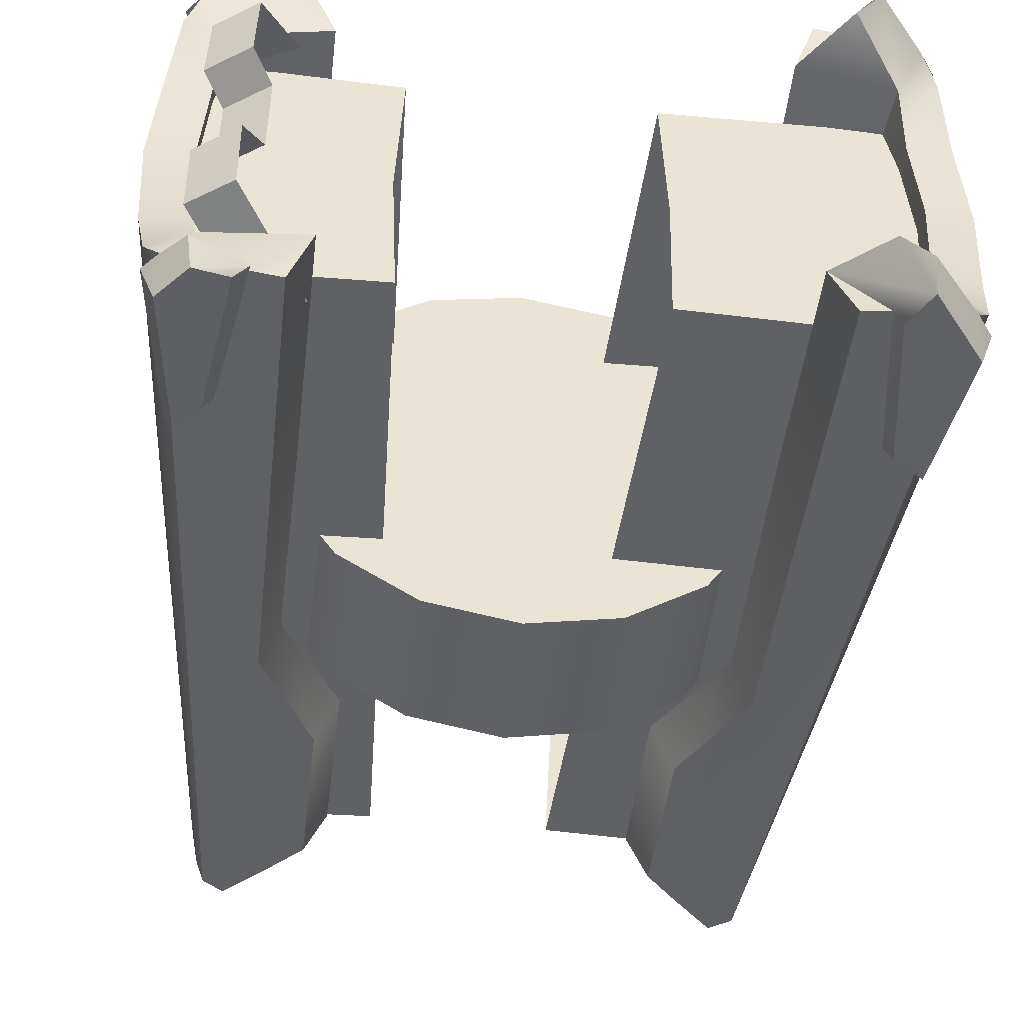
<metadata>
{"format":"obj","ext":"obj","renderer":"f3d","projection":"perspective","resolution":1024,"background":"white","views":[{"elev":-48.5,"azim":-6.7,"up":"+Y"}]}
</metadata>
<code>
g L2
v -0.5471 0.03606 0.4455
v -0.5471 0.03606 0.5287
v -0.5575 -0.01588 0.5287
v -0.5575 -0.01588 0.4455
v -0.5869 -0.05991 0.5287
v -0.5869 -0.05991 0.4455
v -0.6309 -0.08933 0.5287
v -0.6309 -0.08933 0.4455
v -0.6829 -0.09966 0.5287
v -0.6829 -0.09966 0.4455
v -0.7348 -0.08933 0.5287
v -0.7348 -0.08933 0.4455
v -0.7788 -0.05991 0.5287
v -0.7788 -0.05991 0.4455
v -0.8082 -0.01588 0.5287
v -0.8082 -0.01588 0.4455
v -0.8186 0.03606 0.5287
v -0.8186 0.03606 0.4455
v -0.8082 0.08799 0.5287
v -0.8082 0.08799 0.4455
v -0.7788 0.132 0.5287
v -0.7788 0.132 0.4455
v -0.7348 0.1614 0.4455
v -0.7348 0.1614 0.5287
v -0.6829 0.1718 0.5287
v -0.6829 0.1718 0.4455
v -0.6309 0.1614 0.5287
v -0.6309 0.1614 0.4455
v -0.5869 0.132 0.5287
v -0.5869 0.132 0.4455
v -0.5575 0.08799 0.5287
v -0.5575 0.08799 0.4455
v -0.5471 0.03606 0.4455
v -0.8186 0.03606 0.5287
v -0.8082 -0.01588 0.5287
v -0.6829 0.03606 0.5287
v -0.7788 -0.05991 0.5287
v -0.7348 -0.08933 0.5287
v -0.6829 -0.09966 0.5287
v -0.8082 0.08799 0.5287
v -0.7788 0.132 0.5287
v -0.7348 0.1614 0.5287
v -0.6829 0.1718 0.5287
v -0.6309 -0.08933 0.5287
v -0.6829 0.03606 0.5287
v -0.5869 -0.05991 0.5287
v -0.5575 -0.01588 0.5287
v -0.5471 0.03606 0.5287
v -0.6309 0.1614 0.5287
v -0.5869 0.132 0.5287
v -0.5575 0.08799 0.5287
v -0.8186 0.03606 0.4455
v -0.6829 0.03606 0.4455
v -0.8082 -0.01588 0.4455
v -0.7788 -0.05991 0.4455
v -0.7348 -0.08933 0.4455
v -0.6829 -0.09966 0.4455
v -0.8082 0.08799 0.4455
v -0.7788 0.132 0.4455
v -0.7348 0.1614 0.4455
v -0.6829 0.1718 0.4455
v -0.6829 0.03606 0.4455
v -0.6309 -0.08933 0.4455
v -0.5869 -0.05991 0.4455
v -0.5575 -0.01588 0.4455
v -0.5471 0.03606 0.4455
v -0.6309 0.1614 0.4455
v -0.5869 0.132 0.4455
v -0.5575 0.08799 0.4455
v -0.8724 -0.09552 0.7082
v -0.8376 -0.09119 0.7202
v -0.8565 -0.09415 0.7257
v -0.862 -0.09146 0.6315
v -0.8488 -0.08976 0.6412
v -0.862 -0.09146 0.6315
v -0.8724 -0.09552 0.7082
v -0.8803 -0.07712 0.7098
v -0.8676 -0.0739 0.6201
v -0.8305 -0.08457 0.7199
v -0.83 -0.08496 0.7232
v -0.8376 -0.09119 0.7202
v -0.8436 -0.07869 0.6384
v -0.8488 -0.08976 0.6412
v -0.8565 -0.09415 0.7257
v -0.83 -0.08496 0.7232
v -0.859 -0.07862 0.7323
v -0.8376 -0.09119 0.7202
v -0.8676 -0.0739 0.6201
v -0.8638 -0.07473 0.6225
v -0.862 -0.09146 0.6315
v -0.8488 -0.08976 0.6412
v -0.8436 -0.07869 0.6384
v -0.8724 -0.09552 0.7082
v -0.8714 -0.07787 0.7199
v -0.8803 -0.07712 0.7098
v -0.8565 -0.09415 0.7257
v -0.859 -0.07862 0.7323
v -0.8576 -0.05077 0.7141
v -0.8118 -0.03106 0.2834
v -0.818 -0.006693 0.2834
v -0.8613 -0.01864 0.7001
v -0.8221 0.03606 0.2834
v -0.8646 0.03606 0.6998
v -0.8048 0.03606 0.2218
v -0.8039 -0.003866 0.2317
v -0.8024 -0.02776 0.2502
v -0.8613 0.09076 0.7001
v -0.818 0.07881 0.2834
v -0.8576 0.1229 0.7141
v -0.8118 0.1032 0.2834
v -0.8039 0.07598 0.2317
v -0.8024 0.09987 0.2502
v -0.8576 -0.05077 0.7141
v -0.8002 -0.03487 0.2782
v -0.8118 -0.03106 0.2834
v -0.8024 -0.02776 0.2502
v -0.8027 -0.04397 0.4627
v -0.7687 -0.0438 0.3116
v -0.7684 -0.04435 0.4063
v -0.802 -0.05369 0.7211
v -0.8463 -0.00989 0.2541
v -0.8868 -0.0211 0.6975
v -0.8902 0.03606 0.6972
v -0.8481 0.03606 0.2482
v -0.8805 -0.06298 0.7118
v -0.8414 -0.04221 0.2628
v -0.8463 0.082 0.2541
v -0.8868 0.09321 0.6975
v -0.8805 0.1351 0.7118
v -0.8414 0.1143 0.2628
v -0.8361 0.1355 0.2703
v -0.8638 0.1469 0.6225
v -0.8307 0.03606 0.2058
v -0.8463 -0.00989 0.2541
v -0.8305 -0.007098 0.2169
v -0.8414 -0.04221 0.2628
v -0.8289 -0.03483 0.2372
v -0.8361 -0.06341 0.2703
v -0.8246 -0.05963 0.2576
v -0.8805 -0.06298 0.7118
v -0.8638 -0.07473 0.6225
v -0.8714 -0.07787 0.7199
v -0.8305 0.07921 0.2169
v -0.8289 0.1069 0.2372
v -0.8246 0.1317 0.2576
v -0.8714 0.15 0.7199
v -0.8134 -0.07497 0.4613
v -0.8018 -0.065 0.2847
v -0.7807 -0.06914 0.3101
v -0.7808 -0.07366 0.4049
v -0.8246 -0.05963 0.2576
v -0.8361 -0.06341 0.2703
v -0.8638 -0.07473 0.6225
v -0.8436 -0.07869 0.6384
v -0.8305 -0.08457 0.7199
v -0.8138 -0.08728 0.7199
v -0.8805 -0.06298 0.7118
v -0.8576 -0.05077 0.7141
v -0.8613 -0.01864 0.7001
v -0.8868 -0.0211 0.6975
v -0.8646 0.03606 0.6998
v -0.8902 0.03606 0.6972
v -0.8714 -0.07787 0.7199
v -0.8305 -0.08457 0.7199
v -0.802 -0.05369 0.7211
v -0.8138 -0.08728 0.7199
v -0.8868 0.09321 0.6975
v -0.8613 0.09076 0.7001
v -0.8805 0.1351 0.7118
v -0.8576 0.1229 0.7141
v -0.8714 0.15 0.7199
v -0.8305 0.1567 0.7199
v -0.802 0.1258 0.7211
v -0.8138 0.1594 0.7199
v -0.802 -0.05369 0.7211
v -0.8138 -0.08728 0.7199
v -0.8134 -0.07497 0.4613
v -0.8027 -0.04397 0.4627
v -0.7808 -0.07366 0.4049
v -0.7684 -0.04435 0.4063
v -0.7807 -0.06914 0.3101
v -0.7687 -0.0438 0.3116
v -0.8018 -0.065 0.2847
v -0.8002 -0.03487 0.2782
v -0.7687 -0.0438 0.3116
v -0.7807 -0.06914 0.3101
v -0.8246 -0.05963 0.2576
v -0.8289 -0.03483 0.2372
v -0.8024 -0.02776 0.2502
v -0.8246 -0.05963 0.2576
v -0.8305 -0.007098 0.2169
v -0.8039 -0.003866 0.2317
v -0.8307 0.03606 0.2058
v -0.8048 0.03606 0.2218
v -0.8002 -0.03487 0.2782
v -0.8039 0.07598 0.2317
v -0.8305 0.07921 0.2169
v -0.8024 0.09987 0.2502
v -0.8289 0.1069 0.2372
v -0.8246 0.1317 0.2576
v -0.8002 0.107 0.2782
v -0.8305 -0.08457 0.7199
v -0.8714 -0.07787 0.7199
v -0.859 -0.07862 0.7323
v -0.83 -0.08496 0.7232
v -0.8676 -0.0739 0.6201
v -0.8803 -0.07712 0.7098
v -0.8714 -0.07787 0.7199
v -0.8638 -0.07473 0.6225
v -0.8724 0.1676 0.7082
v -0.8565 0.1663 0.7257
v -0.8376 0.1633 0.7202
v -0.862 0.1636 0.6315
v -0.8488 0.1619 0.6412
v -0.862 0.1636 0.6315
v -0.8676 0.146 0.6201
v -0.8803 0.1492 0.7098
v -0.8724 0.1676 0.7082
v -0.8305 0.1567 0.7199
v -0.8376 0.1633 0.7202
v -0.83 0.1571 0.7232
v -0.8436 0.1508 0.6384
v -0.8488 0.1619 0.6412
v -0.8565 0.1663 0.7257
v -0.859 0.1507 0.7323
v -0.83 0.1571 0.7232
v -0.8376 0.1633 0.7202
v -0.8676 0.146 0.6201
v -0.862 0.1636 0.6315
v -0.8638 0.1469 0.6225
v -0.8488 0.1619 0.6412
v -0.8436 0.1508 0.6384
v -0.8724 0.1676 0.7082
v -0.8803 0.1492 0.7098
v -0.8714 0.15 0.7199
v -0.8565 0.1663 0.7257
v -0.859 0.1507 0.7323
v -0.8576 0.1229 0.7141
v -0.8118 0.1032 0.2834
v -0.8002 0.107 0.2782
v -0.8024 0.09987 0.2502
v -0.8027 0.1161 0.4627
v -0.7687 0.1159 0.3116
v -0.7684 0.1165 0.4063
v -0.802 0.1258 0.7211
v -0.8134 0.1471 0.4613
v -0.7808 0.1458 0.4049
v -0.7807 0.1413 0.3101
v -0.8018 0.1371 0.2847
v -0.8246 0.1317 0.2576
v -0.8361 0.1355 0.2703
v -0.8638 0.1469 0.6225
v -0.8436 0.1508 0.6384
v -0.8305 0.1567 0.7199
v -0.8138 0.1594 0.7199
v -0.802 0.1258 0.7211
v -0.8027 0.1161 0.4627
v -0.8134 0.1471 0.4613
v -0.8138 0.1594 0.7199
v -0.7808 0.1458 0.4049
v -0.7684 0.1165 0.4063
v -0.7807 0.1413 0.3101
v -0.7687 0.1159 0.3116
v -0.8018 0.1371 0.2847
v -0.7807 0.1413 0.3101
v -0.7687 0.1159 0.3116
v -0.8002 0.107 0.2782
v -0.8246 0.1317 0.2576
v -0.8305 0.1567 0.7199
v -0.83 0.1571 0.7232
v -0.859 0.1507 0.7323
v -0.8714 0.15 0.7199
v -0.8676 0.146 0.6201
v -0.8638 0.1469 0.6225
v -0.8714 0.15 0.7199
v -0.8803 0.1492 0.7098
v -0.492 -0.09552 0.7152
v -0.5209 -0.09416 0.7502
v -0.5312 -0.09116 0.7294
v -0.5023 -0.09146 0.6385
v -0.5187 -0.08976 0.6488
v -0.5023 -0.09146 0.6385
v -0.4981 -0.0739 0.6271
v -0.4854 -0.07712 0.7168
v -0.492 -0.09552 0.7152
v -0.4981 -0.0739 0.6271
v -0.5023 -0.09146 0.6385
v -0.5019 -0.07473 0.6296
v -0.5187 -0.08976 0.6488
v -0.5221 -0.07869 0.6454
v -0.492 -0.09552 0.7152
v -0.4854 -0.07712 0.7168
v -0.4943 -0.07787 0.7288
v -0.5209 -0.09416 0.7502
v -0.5217 -0.07859 0.7601
v -0.5081 -0.05077 0.7211
v -0.5044 -0.01864 0.7071
v -0.5477 -0.006693 0.2834
v -0.5539 -0.03106 0.2834
v -0.5436 0.03606 0.2834
v -0.5011 0.03606 0.7068
v -0.5609 0.03606 0.2218
v -0.5618 -0.003866 0.2317
v -0.5633 -0.02776 0.2502
v -0.5044 0.09076 0.7071
v -0.5477 0.07881 0.2834
v -0.5081 0.1229 0.7211
v -0.5539 0.1032 0.2834
v -0.5618 0.07598 0.2317
v -0.5633 0.09987 0.2502
v -0.5081 -0.05077 0.7211
v -0.5539 -0.03106 0.2834
v -0.5655 -0.03487 0.2782
v -0.5633 -0.02776 0.2502
v -0.563 -0.04397 0.4627
v -0.597 -0.0438 0.3116
v -0.5973 -0.04435 0.4063
v -0.5637 -0.05369 0.7281
v -0.5194 -0.00989 0.2541
v -0.5176 0.03606 0.2482
v -0.4755 0.03606 0.7043
v -0.4789 -0.0211 0.7046
v -0.4852 -0.06298 0.7188
v -0.5243 -0.04221 0.2628
v -0.5296 -0.06341 0.2703
v -0.5019 -0.07473 0.6296
v -0.535 0.03606 0.2058
v -0.5352 -0.007098 0.2169
v -0.5368 -0.03483 0.2372
v -0.4943 -0.07787 0.7288
v -0.5194 0.082 0.2541
v -0.4789 0.09321 0.7046
v -0.4852 0.1351 0.7188
v -0.5243 0.1143 0.2628
v -0.5194 0.082 0.2541
v -0.5352 0.07921 0.2169
v -0.5243 0.1143 0.2628
v -0.5368 0.1069 0.2372
v -0.5296 0.1355 0.2703
v -0.4852 0.1351 0.7188
v -0.5019 0.1469 0.6296
v -0.4943 0.15 0.7288
v -0.5523 -0.07497 0.4613
v -0.5849 -0.07366 0.4049
v -0.585 -0.06914 0.3101
v -0.5639 -0.065 0.2847
v -0.5411 -0.05963 0.2576
v -0.5296 -0.06341 0.2703
v -0.5019 -0.07473 0.6296
v -0.5221 -0.07869 0.6454
v -0.5364 -0.08457 0.7316
v -0.5519 -0.08728 0.7316
v -0.5368 -0.03483 0.2372
v -0.5296 -0.06341 0.2703
v -0.5411 -0.05963 0.2576
v -0.4852 -0.06298 0.7188
v -0.4789 -0.0211 0.7046
v -0.5044 -0.01864 0.7071
v -0.5081 -0.05077 0.7211
v -0.5011 0.03606 0.7068
v -0.4755 0.03606 0.7043
v -0.4943 -0.07787 0.7288
v -0.5217 -0.07859 0.7601
v -0.5365 -0.06238 0.7579
v -0.4789 0.09321 0.7046
v -0.5044 0.09076 0.7071
v -0.4852 0.1351 0.7188
v -0.5081 0.1229 0.7211
v -0.4943 0.15 0.7288
v -0.5217 0.1507 0.7601
v -0.5365 0.1345 0.7579
v -0.5637 -0.05369 0.7281
v -0.563 -0.04397 0.4627
v -0.5523 -0.07497 0.4613
v -0.5519 -0.08728 0.7316
v -0.5849 -0.07366 0.4049
v -0.5973 -0.04435 0.4063
v -0.585 -0.06914 0.3101
v -0.597 -0.0438 0.3116
v -0.5639 -0.065 0.2847
v -0.585 -0.06914 0.3101
v -0.597 -0.0438 0.3116
v -0.5655 -0.03487 0.2782
v -0.5411 -0.05963 0.2576
v -0.5368 -0.03483 0.2372
v -0.5411 -0.05963 0.2576
v -0.5633 -0.02776 0.2502
v -0.5352 -0.007098 0.2169
v -0.5618 -0.003866 0.2317
v -0.535 0.03606 0.2058
v -0.5609 0.03606 0.2218
v -0.5655 -0.03487 0.2782
v -0.5618 0.07598 0.2317
v -0.5352 0.07921 0.2169
v -0.5633 0.09987 0.2502
v -0.5368 0.1069 0.2372
v -0.5411 0.1317 0.2576
v -0.5655 0.107 0.2782
v -0.5221 -0.07869 0.6454
v -0.5187 -0.08976 0.6488
v -0.5312 -0.09116 0.7294
v -0.5364 -0.08457 0.7316
v -0.5209 -0.09416 0.7502
v -0.5637 -0.05369 0.7281
v -0.5365 -0.06238 0.7579
v -0.5217 -0.07859 0.7601
v -0.5637 -0.05369 0.7281
v -0.5365 -0.06238 0.7579
v -0.5081 -0.05077 0.7211
v -0.5637 -0.05369 0.7281
v -0.5519 -0.08728 0.7316
v -0.5364 -0.08457 0.7316
v -0.5019 -0.07473 0.6296
v -0.4943 -0.07787 0.7288
v -0.4854 -0.07712 0.7168
v -0.4981 -0.0739 0.6271
v -0.492 0.1676 0.7152
v -0.5312 0.1633 0.7294
v -0.5209 0.1663 0.7502
v -0.5023 0.1636 0.6385
v -0.5187 0.1619 0.6488
v -0.5023 0.1636 0.6385
v -0.492 0.1676 0.7152
v -0.4854 0.1492 0.7168
v -0.4981 0.146 0.6271
v -0.4981 0.146 0.6271
v -0.5019 0.1469 0.6296
v -0.5023 0.1636 0.6385
v -0.5187 0.1619 0.6488
v -0.5221 0.1508 0.6454
v -0.492 0.1676 0.7152
v -0.4943 0.15 0.7288
v -0.4854 0.1492 0.7168
v -0.5209 0.1663 0.7502
v -0.5217 0.1507 0.7601
v -0.5081 0.1229 0.7211
v -0.5655 0.107 0.2782
v -0.5539 0.1032 0.2834
v -0.5633 0.09987 0.2502
v -0.563 0.1161 0.4627
v -0.597 0.1159 0.3116
v -0.5973 0.1165 0.4063
v -0.5637 0.1258 0.7281
v -0.5523 0.1471 0.4613
v -0.5639 0.1371 0.2847
v -0.585 0.1413 0.3101
v -0.5849 0.1458 0.4049
v -0.5411 0.1317 0.2576
v -0.5296 0.1355 0.2703
v -0.5019 0.1469 0.6296
v -0.5221 0.1508 0.6454
v -0.5364 0.1567 0.7316
v -0.5519 0.1594 0.7316
v -0.5368 0.1069 0.2372
v -0.5411 0.1317 0.2576
v -0.5296 0.1355 0.2703
v -0.5637 0.1258 0.7281
v -0.5519 0.1594 0.7316
v -0.5523 0.1471 0.4613
v -0.563 0.1161 0.4627
v -0.5849 0.1458 0.4049
v -0.5973 0.1165 0.4063
v -0.585 0.1413 0.3101
v -0.597 0.1159 0.3116
v -0.5639 0.1371 0.2847
v -0.5655 0.107 0.2782
v -0.597 0.1159 0.3116
v -0.585 0.1413 0.3101
v -0.5411 0.1317 0.2576
v -0.5221 0.1508 0.6454
v -0.5364 0.1567 0.7316
v -0.5312 0.1633 0.7294
v -0.5187 0.1619 0.6488
v -0.5209 0.1663 0.7502
v -0.5637 0.1258 0.7281
v -0.5365 0.1345 0.7579
v -0.5217 0.1507 0.7601
v -0.5637 0.1258 0.7281
v -0.5081 0.1229 0.7211
v -0.5365 0.1345 0.7579
v -0.5637 0.1258 0.7281
v -0.5364 0.1567 0.7316
v -0.5519 0.1594 0.7316
v -0.5019 0.1469 0.6296
v -0.4981 0.146 0.6271
v -0.4854 0.1492 0.7168
v -0.4943 0.15 0.7288
v -0.8032 -0.05964 0.6868
v -0.8405 -0.04284 0.7399
v -0.8642 -0.04284 0.7233
v -0.8269 -0.05964 0.6701
v -0.8539 0.03606 0.7086
v -0.8539 0.009675 0.7086
v -0.8302 0.009675 0.7252
v -0.8302 0.03606 0.7252
v -0.8263 0.03606 0.6693
v -0.8269 -0.05964 0.6701
v -0.8539 0.009675 0.7086
v -0.8539 0.03606 0.7086
v -0.8648 0.00089 0.7242
v -0.8642 -0.04284 0.7233
v -0.8263 0.03606 0.6693
v -0.8539 0.06244 0.7086
v -0.8269 0.1318 0.6701
v -0.8648 0.07122 0.7242
v -0.8642 0.115 0.7233
v -0.8648 0.00089 0.7242
v -0.8642 -0.04284 0.7233
v -0.8405 -0.04284 0.7399
v -0.8411 0.00089 0.7408
v -0.8539 0.009675 0.7086
v -0.8648 0.00089 0.7242
v -0.8411 0.00089 0.7408
v -0.8302 0.009675 0.7252
v -0.8032 0.1318 0.6868
v -0.8269 0.1318 0.6701
v -0.8642 0.115 0.7233
v -0.8405 0.115 0.7399
v -0.8539 0.03606 0.7086
v -0.8302 0.03606 0.7252
v -0.8302 0.06244 0.7252
v -0.8539 0.06244 0.7086
v -0.8648 0.07122 0.7242
v -0.8411 0.07122 0.7408
v -0.8405 0.115 0.7399
v -0.8642 0.115 0.7233
v -0.8539 0.06244 0.7086
v -0.8302 0.06244 0.7252
v -0.8411 0.07122 0.7408
v -0.8648 0.07122 0.7242
v -0.7442 0.1137 0.3116
v -0.8166 0.1169 0.3116
v -0.8582 0.1244 0.6944
v -0.7632 0.1209 0.6944
v -0.8166 -0.04481 0.3116
v -0.7442 -0.04162 0.3116
v -0.7632 -0.04879 0.6944
v -0.8582 -0.05228 0.6944
v -0.7632 0.1209 0.6944
v -0.8582 0.1244 0.6944
v -0.8661 0.03363 0.6944
v -0.7668 0.03372 0.6944
v -0.7632 -0.04879 0.6944
v -0.8582 -0.05228 0.6944
v -0.7497 0.03392 0.3116
v -0.8285 0.03383 0.3116
v -0.8166 0.1169 0.3116
v -0.7442 0.1137 0.3116
v -0.7442 -0.04162 0.3116
v -0.8166 -0.04481 0.3116
v -0.5506 -0.04481 0.3116
v -0.6434 -0.04162 0.3116
v -0.6398 0.03392 0.3116
v -0.5386 0.03383 0.3116
v -0.6434 0.1137 0.3116
v -0.5506 0.1169 0.3116
v -0.5506 0.1169 0.3116
v -0.6434 0.1137 0.3116
v -0.6308 0.1209 0.6944
v -0.5089 0.1244 0.6944
v -0.5089 0.1244 0.6944
v -0.6308 0.1209 0.6944
v -0.6284 0.03372 0.6944
v -0.4991 0.03363 0.6944
v -0.6308 -0.04879 0.6944
v -0.5089 -0.05228 0.6944
v -0.6434 -0.04162 0.3116
v -0.5506 -0.04481 0.3116
v -0.5089 -0.05228 0.6944
v -0.6308 -0.04879 0.6944
f 1 2 3
f 1 3 4
f 4 3 5
f 4 5 6
f 6 5 7
f 6 7 8
f 8 7 9
f 8 9 10
f 10 9 11
f 10 11 12
f 12 11 13
f 12 13 14
f 14 13 15
f 14 15 16
f 16 15 17
f 16 17 18
f 18 17 19
f 18 19 20
f 20 19 21
f 20 21 22
f 21 23 22
f 21 24 23
f 23 24 25
f 23 25 26
f 26 25 27
f 26 27 28
f 28 27 29
f 28 29 30
f 30 29 31
f 30 31 32
f 32 31 2
f 32 2 33
f 34 35 36
f 35 37 36
f 37 38 36
f 38 39 36
f 34 36 40
f 40 36 41
f 41 36 42
f 42 36 43
f 39 44 45
f 45 44 46
f 45 46 47
f 45 47 48
f 43 45 49
f 45 50 49
f 45 51 50
f 45 48 51
f 52 53 54
f 54 53 55
f 55 53 56
f 56 53 57
f 52 58 53
f 58 59 53
f 59 60 53
f 60 61 53
f 57 62 63
f 62 64 63
f 62 65 64
f 62 66 65
f 61 67 62
f 62 67 68
f 62 68 69
f 62 69 66
f 70 71 72
f 73 71 70
f 73 74 71
f 75 76 77
f 75 77 78
f 79 80 81
f 82 79 81
f 82 81 83
f 84 85 86
f 87 85 84
f 88 89 90
f 91 90 89
f 91 89 92
f 93 94 95
f 96 94 93
f 96 97 94
f 98 99 100
f 98 100 101
f 101 100 102
f 101 102 103
f 100 104 102
f 100 105 104
f 99 105 100
f 99 106 105
f 107 103 102
f 107 102 108
f 108 102 104
f 109 107 108
f 109 108 110
f 108 104 111
f 110 108 111
f 110 111 112
f 113 114 115
f 116 115 114
f 113 117 114
f 117 118 114
f 117 119 118
f 113 120 117
f 121 122 123
f 121 123 124
f 125 122 121
f 125 121 126
f 127 124 123
f 127 123 128
f 129 127 128
f 129 130 127
f 131 130 129
f 131 129 132
f 127 133 124
f 134 124 133
f 134 133 135
f 136 134 135
f 136 135 137
f 138 136 137
f 137 139 138
f 138 140 136
f 138 141 140
f 141 142 140
f 127 143 133
f 130 144 143
f 131 144 130
f 144 131 145
f 130 143 127
f 132 129 146
f 147 148 149
f 147 149 150
f 147 151 148
f 147 152 151
f 147 153 152
f 147 154 153
f 147 155 154
f 147 156 155
f 157 158 159
f 157 159 160
f 160 159 161
f 160 161 162
f 158 157 163
f 158 163 164
f 158 164 165
f 164 166 165
f 167 162 161
f 167 161 168
f 169 167 168
f 169 168 170
f 170 171 169
f 170 172 171
f 170 173 172
f 172 173 174
f 175 176 177
f 175 177 178
f 179 178 177
f 179 180 178
f 181 180 179
f 181 182 180
f 183 184 185
f 183 185 186
f 187 184 183
f 188 189 190
f 191 189 188
f 191 192 189
f 193 192 191
f 193 194 192
f 189 195 190
f 193 196 194
f 193 197 196
f 197 198 196
f 197 199 198
f 199 200 198
f 198 200 201
f 202 203 204
f 202 204 205
f 206 207 208
f 206 208 209
f 210 211 212
f 213 210 212
f 213 212 214
f 215 216 217
f 215 217 218
f 219 220 221
f 222 220 219
f 222 223 220
f 224 225 226
f 227 224 226
f 228 229 230
f 231 230 229
f 231 232 230
f 233 234 235
f 236 233 235
f 236 235 237
f 238 239 240
f 241 240 239
f 238 240 242
f 242 240 243
f 242 243 244
f 238 242 245
f 246 247 248
f 246 248 249
f 246 249 250
f 246 250 251
f 246 251 252
f 246 252 253
f 246 253 254
f 246 254 255
f 256 257 258
f 256 258 259
f 260 258 257
f 260 257 261
f 262 260 261
f 262 261 263
f 264 265 266
f 264 266 267
f 268 264 267
f 269 270 271
f 269 271 272
f 273 274 275
f 273 275 276
f 277 278 279
f 280 277 279
f 280 279 281
f 282 283 284
f 282 284 285
f 286 287 288
f 289 288 287
f 289 290 288
f 291 292 293
f 294 291 293
f 294 293 295
f 296 297 298
f 296 298 299
f 297 300 298
f 297 301 300
f 298 300 302
f 298 302 303
f 299 298 303
f 299 303 304
f 305 300 301
f 305 306 300
f 306 302 300
f 307 306 305
f 307 308 306
f 306 309 302
f 308 309 306
f 308 310 309
f 311 312 313
f 314 313 312
f 311 313 315
f 315 313 316
f 315 316 317
f 311 315 318
f 319 320 321
f 319 321 322
f 323 319 322
f 323 324 319
f 325 324 323
f 325 323 326
f 319 327 320
f 319 328 327
f 324 328 319
f 324 329 328
f 325 329 324
f 326 323 330
f 331 321 320
f 331 332 321
f 333 332 331
f 333 331 334
f 335 320 327
f 335 327 336
f 337 335 336
f 337 336 338
f 339 337 338
f 339 340 337
f 339 341 340
f 341 342 340
f 343 344 345
f 343 345 346
f 343 346 347
f 343 347 348
f 343 348 349
f 343 349 350
f 343 350 351
f 343 351 352
f 353 354 355
f 356 357 358
f 356 358 359
f 357 360 358
f 357 361 360
f 359 362 356
f 359 363 362
f 359 364 363
f 365 360 361
f 365 366 360
f 367 366 365
f 367 368 366
f 368 367 369
f 368 369 370
f 368 370 371
f 372 373 374
f 372 374 375
f 376 374 373
f 376 373 377
f 378 376 377
f 378 377 379
f 380 381 382
f 380 382 383
f 384 380 383
f 385 386 387
f 388 385 387
f 388 387 389
f 390 388 389
f 390 389 391
f 387 386 392
f 390 391 393
f 390 393 394
f 394 393 395
f 394 395 396
f 396 395 397
f 395 398 397
f 399 400 401
f 399 401 402
f 403 402 401
f 404 402 403
f 403 405 404
f 406 405 403
f 407 408 409
f 410 411 412
f 413 414 415
f 413 415 416
f 417 418 419
f 420 418 417
f 420 421 418
f 422 423 424
f 422 424 425
f 426 427 428
f 429 428 427
f 429 427 430
f 431 432 433
f 434 432 431
f 434 435 432
f 436 437 438
f 439 438 437
f 436 440 437
f 440 441 437
f 440 442 441
f 436 443 440
f 444 445 446
f 444 446 447
f 444 448 445
f 444 449 448
f 444 450 449
f 444 451 450
f 444 452 451
f 444 453 452
f 454 455 456
f 457 458 459
f 457 459 460
f 461 460 459
f 461 462 460
f 463 462 461
f 463 464 462
f 465 466 467
f 465 467 468
f 469 466 465
f 470 471 472
f 470 472 473
f 474 472 471
f 475 474 471
f 474 475 476
f 477 474 476
f 478 479 480
f 481 482 483
f 484 485 486
f 484 486 487
f 488 489 490
f 488 490 491
f 492 493 494
f 492 494 495
f 496 497 498
f 496 498 499
f 497 500 498
f 497 501 500
f 502 499 503
f 502 503 504
f 504 503 505
f 504 505 506
f 507 508 509
f 507 509 510
f 511 512 513
f 511 513 514
f 515 516 517
f 515 517 518
f 519 520 521
f 519 521 522
f 523 524 525
f 523 525 526
f 527 528 529
f 527 529 530
f 531 532 533
f 531 533 534
f 535 536 537
f 535 537 538
f 539 540 541
f 539 541 542
f 541 543 542
f 541 544 543
f 545 546 547
f 545 547 548
f 549 546 545
f 549 550 546
f 551 552 553
f 551 553 554
f 554 553 555
f 554 555 556
f 557 558 559
f 557 559 560
f 561 562 563
f 561 563 564
f 565 564 563
f 565 566 564
f 567 568 569
f 567 569 570

</code>
